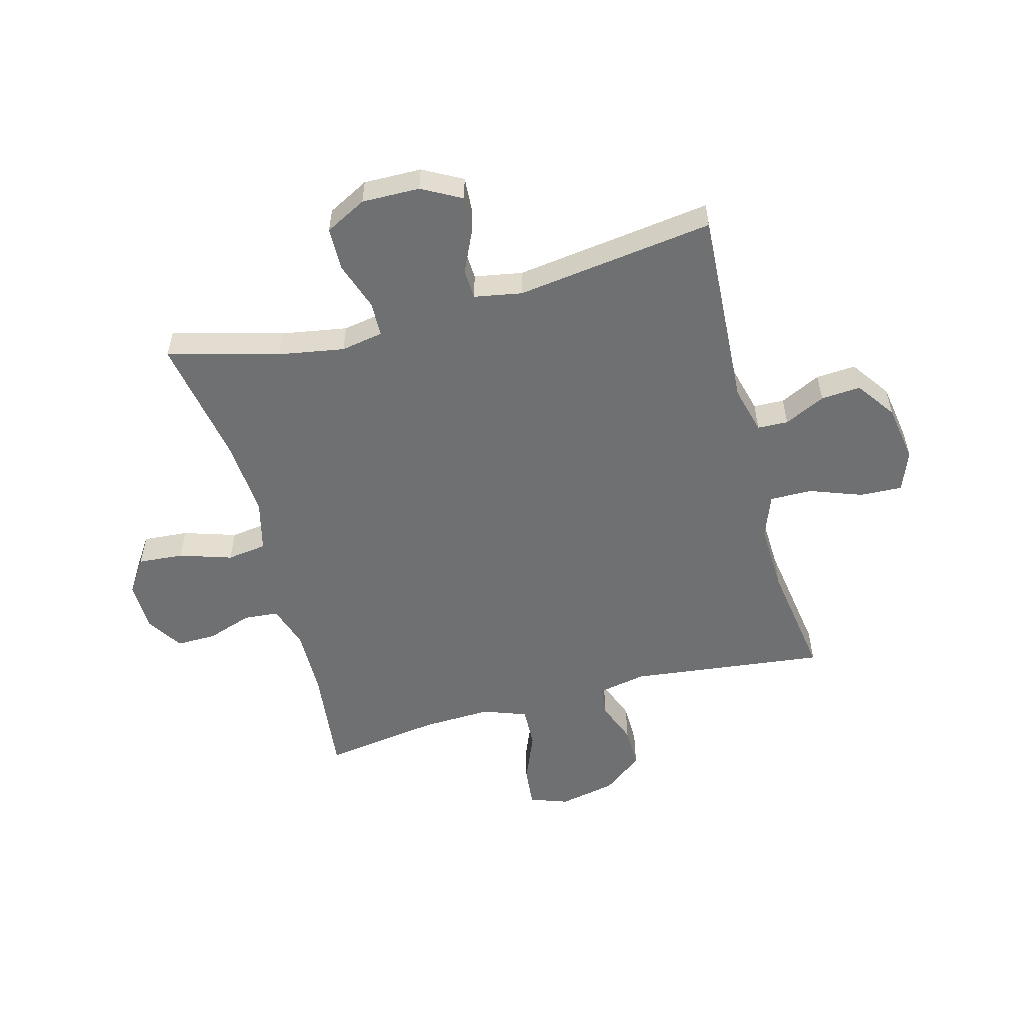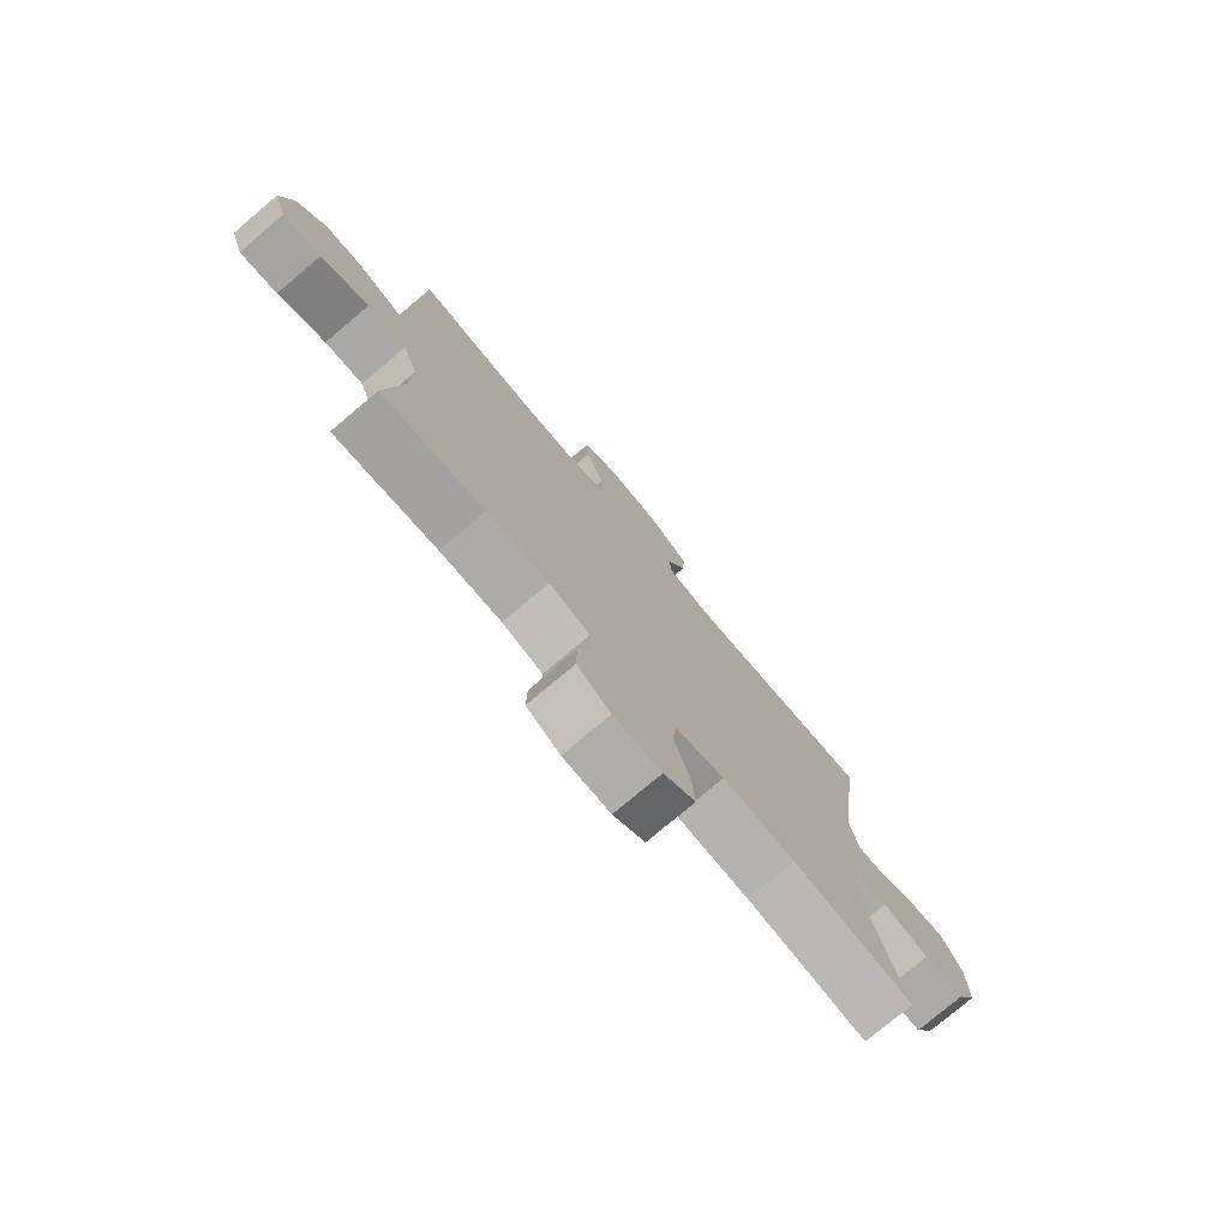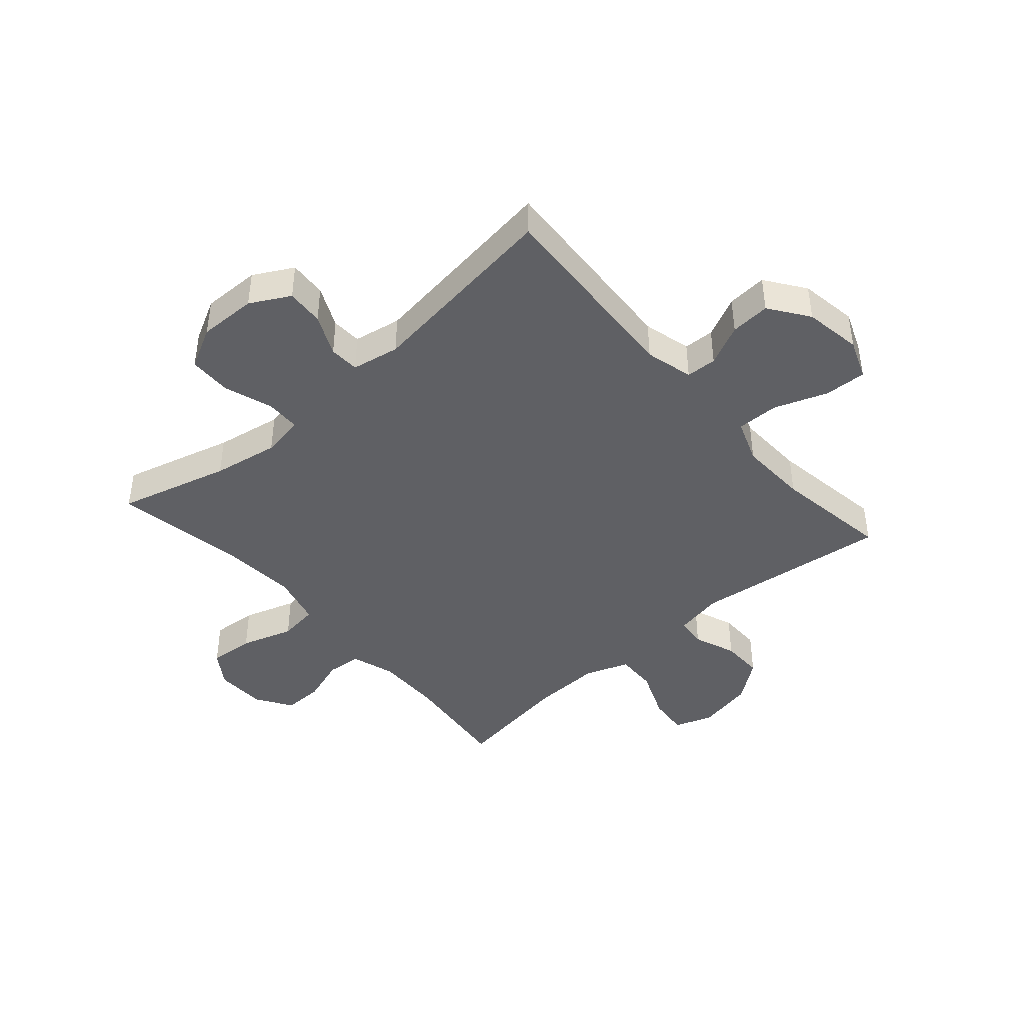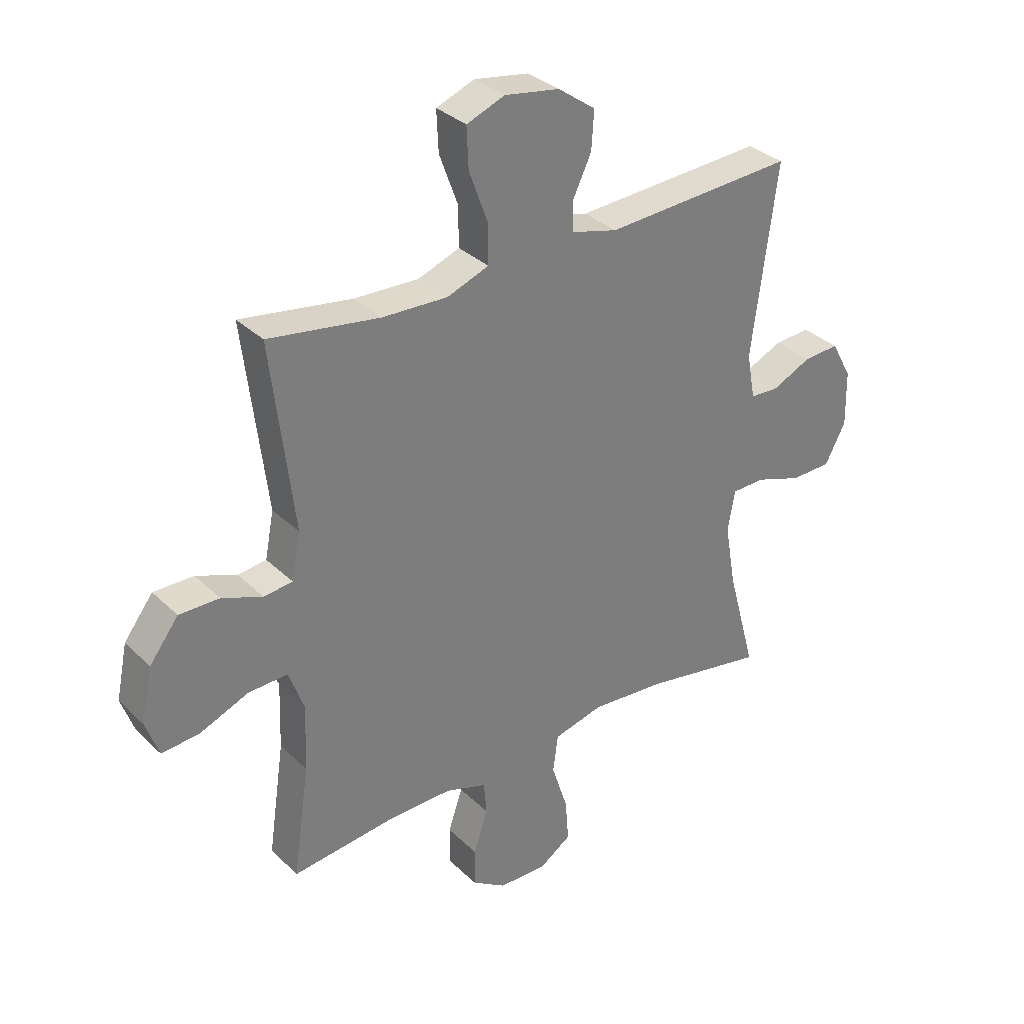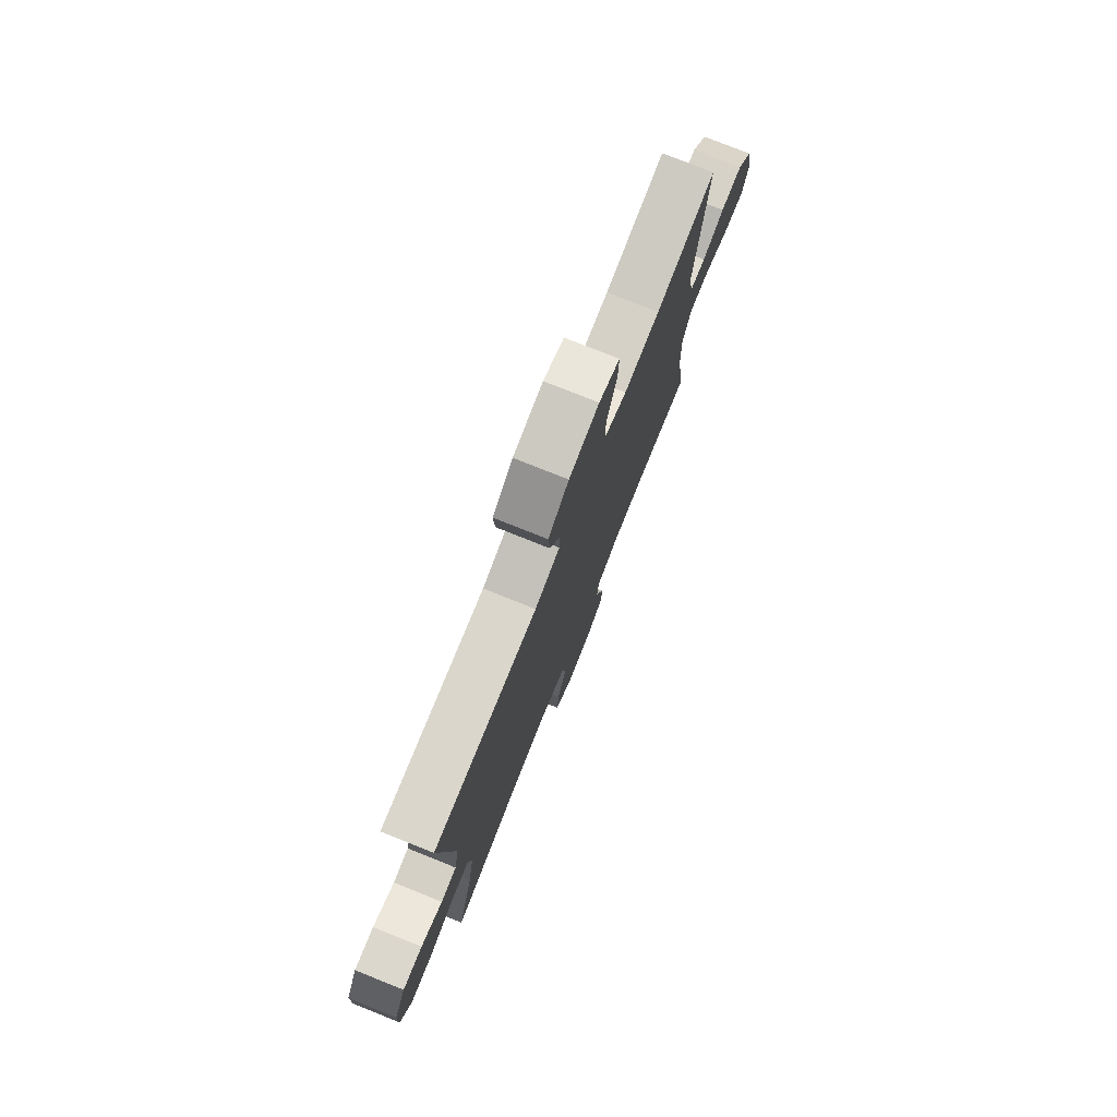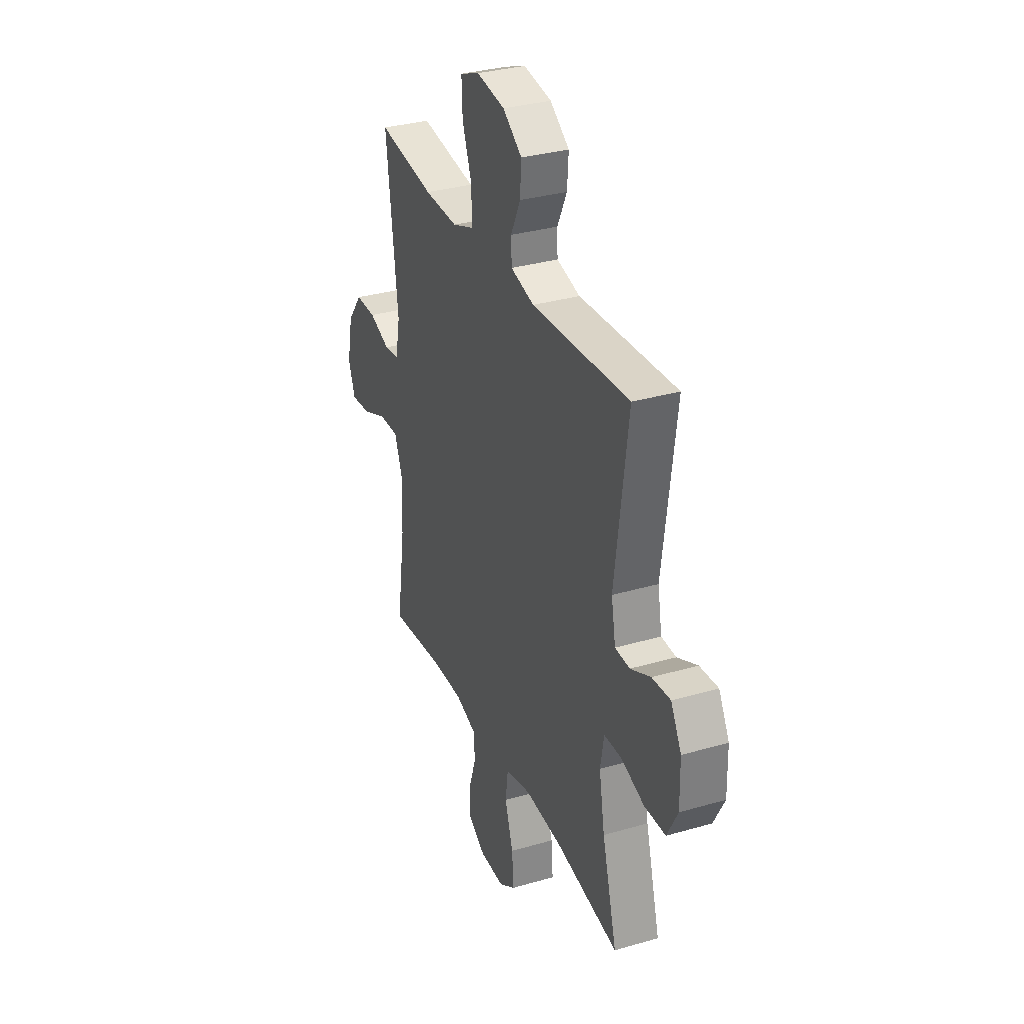
<metadata>
{"format":"obj","ext":"obj","renderer":"f3d","projection":"perspective","resolution":1024,"background":"white","views":[{"elev":-54.9,"azim":-74.9,"up":"+Y"},{"elev":-76.9,"azim":130.2,"up":"+Z"},{"elev":-43.2,"azim":-48.8,"up":"+Y"},{"elev":32.6,"azim":142.6,"up":"+Z"},{"elev":77.2,"azim":-68.2,"up":"+Z"},{"elev":32.4,"azim":-112.1,"up":"+Z"}]}
</metadata>
<code>
o path36
v -0.2855 0.0375 -0.4661
v -0.1493 0.0375 -0.4556
v -0.05833 0.0375 -0.4786
v -0.04897 0.0375 -0.5483
v -0.07868 0.0375 -0.6402
v -0.08511 0.0375 -0.72
v -0.02564 0.0375 -0.7599
v 0.06344 0.0375 -0.7576
v 0.1261 0.0375 -0.7173
v 0.1252 0.0375 -0.6469
v 0.09884 0.0375 -0.5683
v 0.1041 0.0375 -0.5073
v 0.1803 0.0375 -0.4823
v 0.2964 0.0375 -0.4839
v 0.4901 0.0375 -0.5057
v 0.4601 0.0375 -0.2993
v 0.4559 0.0375 -0.1771
v 0.484 0.0375 -0.1003
v 0.5561 0.0375 -0.1028
v 0.6456 0.0375 -0.1395
v 0.7163 0.0375 -0.1462
v 0.7402 0.0375 -0.0792
v 0.72 0.0375 0.02036
v 0.6666 0.0375 0.09046
v 0.5926 0.0375 0.08992
v 0.518 0.0375 0.06112
v 0.4648 0.0375 0.06729
v 0.4486 0.0375 0.1521
v 0.4901 0.0375 0.4963
v 0.286 0.0375 0.4654
v 0.1648 0.0375 0.461
v 0.08813 0.0375 0.4899
v 0.08906 0.0375 0.5641
v 0.1232 0.0375 0.6566
v 0.1265 0.0375 0.731
v 0.05645 0.0375 0.7586
v -0.04483 0.0375 0.7423
v -0.1139 0.0375 0.693
v -0.109 0.0375 0.6231
v -0.07461 0.0375 0.5511
v -0.0767 0.0375 0.4971
v -0.161 0.0375 0.4754
v -0.5116 0.0375 0.4963
v -0.4654 0.0375 0.1472
v -0.4807 0.0375 0.06299
v -0.5336 0.0375 0.06045
v -0.6059 0.0375 0.09416
v -0.6719 0.0375 0.09852
v -0.7097 0.0375 0.0292
v -0.7116 0.0375 -0.07289
v -0.6736 0.0375 -0.1456
v -0.5981 0.0375 -0.1472
v -0.5127 0.0375 -0.1183
v -0.4513 0.0375 -0.1198
v -0.4382 0.0375 -0.1943
v -0.4584 0.0375 -0.3105
v -0.5116 0.0375 -0.5057
v -0.2855 -0.0375 -0.4661
v -0.1493 -0.0375 -0.4556
v -0.05833 -0.0375 -0.4786
v -0.04897 -0.0375 -0.5483
v -0.07868 -0.0375 -0.6402
v -0.08511 -0.0375 -0.72
v -0.02564 -0.0375 -0.7599
v 0.06344 -0.0375 -0.7576
v 0.1261 -0.0375 -0.7173
v 0.1252 -0.0375 -0.6469
v 0.09884 -0.0375 -0.5683
v 0.1041 -0.0375 -0.5073
v 0.1803 -0.0375 -0.4823
v 0.2964 -0.0375 -0.4839
v 0.4901 -0.0375 -0.5057
v 0.4601 -0.0375 -0.2993
v 0.4559 -0.0375 -0.1771
v 0.484 -0.0375 -0.1003
v 0.5561 -0.0375 -0.1028
v 0.6456 -0.0375 -0.1395
v 0.7163 -0.0375 -0.1462
v 0.7402 -0.0375 -0.0792
v 0.72 -0.0375 0.02036
v 0.6666 -0.0375 0.09046
v 0.5926 -0.0375 0.08992
v 0.518 -0.0375 0.06112
v 0.4648 -0.0375 0.06729
v 0.4486 -0.0375 0.1521
v 0.4901 -0.0375 0.4963
v 0.286 -0.0375 0.4654
v 0.1648 -0.0375 0.461
v 0.08813 -0.0375 0.4899
v 0.08906 -0.0375 0.5641
v 0.1232 -0.0375 0.6566
v 0.1265 -0.0375 0.731
v 0.05645 -0.0375 0.7586
v -0.04483 -0.0375 0.7423
v -0.1139 -0.0375 0.693
v -0.109 -0.0375 0.6231
v -0.07461 -0.0375 0.5511
v -0.0767 -0.0375 0.4971
v -0.161 -0.0375 0.4754
v -0.5116 -0.0375 0.4963
v -0.4654 -0.0375 0.1472
v -0.4807 -0.0375 0.06299
v -0.5336 -0.0375 0.06045
v -0.6059 -0.0375 0.09416
v -0.6719 -0.0375 0.09852
v -0.7097 -0.0375 0.0292
v -0.7116 -0.0375 -0.07289
v -0.6736 -0.0375 -0.1456
v -0.5981 -0.0375 -0.1472
v -0.5127 -0.0375 -0.1183
v -0.4513 -0.0375 -0.1198
v -0.4382 -0.0375 -0.1943
v -0.4584 -0.0375 -0.3105
v -0.5116 -0.0375 -0.5057
v 0.7163 0.0375 -0.1462
v 0.7163 0.0375 -0.1462
v 0.7402 0.0375 -0.0792
v 0.72 0.0375 0.02036
v 0.6666 0.0375 0.09046
v 0.6456 0.0375 -0.1395
v 0.5926 0.0375 0.08992
v 0.5561 0.0375 -0.1028
v 0.518 0.0375 0.06112
v 0.484 0.0375 -0.1003
v 0.484 0.0375 -0.1003
v 0.4648 0.0375 0.06729
v 0.4648 0.0375 0.06729
v 0.4559 0.0375 -0.1771
v 0.4901 0.0375 -0.5057
v 0.4901 0.0375 -0.5057
v 0.4601 0.0375 -0.2993
v 0.4486 0.0375 0.1521
v 0.4901 0.0375 0.4963
v 0.4901 0.0375 0.4963
v 0.2964 0.0375 -0.4839
v 0.286 0.0375 0.4654
v 0.1803 0.0375 -0.4823
v 0.1648 0.0375 0.461
v 0.1041 0.0375 -0.5073
v 0.1041 0.0375 -0.5073
v 0.08813 0.0375 0.4899
v 0.08813 0.0375 0.4899
v 0.1232 0.0375 0.6566
v 0.1265 0.0375 0.731
v 0.1265 0.0375 0.731
v 0.05645 0.0375 0.7586
v 0.06344 0.0375 -0.7576
v 0.1261 0.0375 -0.7173
v 0.1252 0.0375 -0.6469
v 0.09884 0.0375 -0.5683
v 0.08906 0.0375 0.5641
v -0.02564 0.0375 -0.7599
v -0.04483 0.0375 0.7423
v -0.08511 0.0375 -0.72
v -0.08511 0.0375 -0.72
v -0.1139 0.0375 0.693
v -0.07868 0.0375 -0.6402
v -0.04897 0.0375 -0.5483
v -0.05833 0.0375 -0.4786
v -0.05833 0.0375 -0.4786
v -0.1493 0.0375 -0.4556
v -0.07461 0.0375 0.5511
v -0.0767 0.0375 0.4971
v -0.0767 0.0375 0.4971
v -0.109 0.0375 0.6231
v -0.161 0.0375 0.4754
v -0.2855 0.0375 -0.4661
v -0.4382 0.0375 -0.1943
v -0.4584 0.0375 -0.3105
v -0.4513 0.0375 -0.1198
v -0.4513 0.0375 -0.1198
v -0.5127 0.0375 -0.1183
v -0.4654 0.0375 0.1472
v -0.4807 0.0375 0.06299
v -0.4807 0.0375 0.06299
v -0.5336 0.0375 0.06045
v -0.5116 0.0375 -0.5057
v -0.5116 0.0375 -0.5057
v -0.5116 0.0375 0.4963
v -0.5116 0.0375 0.4963
v -0.5981 0.0375 -0.1472
v -0.6059 0.0375 0.09416
v -0.6736 0.0375 -0.1456
v -0.6736 0.0375 -0.1456
v -0.6719 0.0375 0.09852
v -0.6719 0.0375 0.09852
v -0.7097 0.0375 0.0292
v -0.7116 0.0375 -0.07289
v 0.7163 -0.0375 -0.1462
v 0.7163 -0.0375 -0.1462
v 0.7402 -0.0375 -0.0792
v 0.72 -0.0375 0.02036
v 0.6666 -0.0375 0.09046
v 0.6456 -0.0375 -0.1395
v 0.5926 -0.0375 0.08992
v 0.5561 -0.0375 -0.1028
v 0.518 -0.0375 0.06112
v 0.484 -0.0375 -0.1003
v 0.484 -0.0375 -0.1003
v 0.4648 -0.0375 0.06729
v 0.4648 -0.0375 0.06729
v 0.4559 -0.0375 -0.1771
v 0.4901 -0.0375 -0.5057
v 0.4901 -0.0375 -0.5057
v 0.4601 -0.0375 -0.2993
v 0.4486 -0.0375 0.1521
v 0.4901 -0.0375 0.4963
v 0.4901 -0.0375 0.4963
v 0.2964 -0.0375 -0.4839
v 0.286 -0.0375 0.4654
v 0.1803 -0.0375 -0.4823
v 0.1648 -0.0375 0.461
v 0.1041 -0.0375 -0.5073
v 0.1041 -0.0375 -0.5073
v 0.08813 -0.0375 0.4899
v 0.08813 -0.0375 0.4899
v 0.1232 -0.0375 0.6566
v 0.1265 -0.0375 0.731
v 0.1265 -0.0375 0.731
v 0.05645 -0.0375 0.7586
v 0.06344 -0.0375 -0.7576
v 0.1261 -0.0375 -0.7173
v 0.1252 -0.0375 -0.6469
v 0.09884 -0.0375 -0.5683
v 0.08906 -0.0375 0.5641
v -0.02564 -0.0375 -0.7599
v -0.04483 -0.0375 0.7423
v -0.08511 -0.0375 -0.72
v -0.08511 -0.0375 -0.72
v -0.1139 -0.0375 0.693
v -0.07868 -0.0375 -0.6402
v -0.04897 -0.0375 -0.5483
v -0.05833 -0.0375 -0.4786
v -0.05833 -0.0375 -0.4786
v -0.1493 -0.0375 -0.4556
v -0.07461 -0.0375 0.5511
v -0.0767 -0.0375 0.4971
v -0.0767 -0.0375 0.4971
v -0.109 -0.0375 0.6231
v -0.161 -0.0375 0.4754
v -0.2855 -0.0375 -0.4661
v -0.4382 -0.0375 -0.1943
v -0.4584 -0.0375 -0.3105
v -0.4513 -0.0375 -0.1198
v -0.4513 -0.0375 -0.1198
v -0.5127 -0.0375 -0.1183
v -0.4654 -0.0375 0.1472
v -0.4807 -0.0375 0.06299
v -0.4807 -0.0375 0.06299
v -0.5336 -0.0375 0.06045
v -0.5116 -0.0375 -0.5057
v -0.5116 -0.0375 -0.5057
v -0.5116 -0.0375 0.4963
v -0.5116 -0.0375 0.4963
v -0.5981 -0.0375 -0.1472
v -0.6059 -0.0375 0.09416
v -0.6736 -0.0375 -0.1456
v -0.6736 -0.0375 -0.1456
v -0.6719 -0.0375 0.09852
v -0.6719 -0.0375 0.09852
v -0.7097 -0.0375 0.0292
v -0.7116 -0.0375 -0.07289
f 246 248 250
f 241 243 251
f 244 247 248
f 236 225 239
f 206 212 244
f 206 244 200
f 212 237 240
f 246 250 255
f 205 209 203
f 211 233 213
f 202 211 205
f 244 248 246
f 226 231 228
f 194 192 196
f 191 192 194
f 244 212 240
f 217 227 225
f 231 224 232
f 197 196 195
f 255 250 262
f 200 198 197
f 235 200 244
f 198 200 202
f 224 231 223
f 221 231 226
f 213 233 232
f 215 237 212
f 189 191 194
f 247 240 253
f 239 227 230
f 237 215 236
f 202 200 233
f 233 200 235
f 239 225 227
f 218 220 217
f 255 262 257
f 193 195 192
f 210 206 207
f 196 197 198
f 225 236 215
f 261 256 259
f 235 244 242
f 196 192 195
f 220 227 217
f 205 211 209
f 213 232 224
f 241 242 243
f 212 206 210
f 240 247 244
f 223 231 221
f 262 250 261
f 223 221 222
f 250 256 261
f 202 233 211
f 235 242 241
f 116 22 79 190
f 22 23 80 79
f 23 24 81 80
f 20 21 78 77
f 24 25 82 81
f 19 20 77 76
f 25 26 83 82
f 125 19 76 199
f 26 127 201 83
f 17 18 75 74
f 130 16 73 204
f 27 28 85 84
f 16 17 74 73
f 28 134 208 85
f 14 15 72 71
f 29 30 87 86
f 13 14 71 70
f 30 31 88 87
f 140 13 70 214
f 31 142 216 88
f 34 145 219 91
f 35 36 93 92
f 8 9 66 65
f 9 10 67 66
f 10 11 68 67
f 33 34 91 90
f 11 12 69 68
f 32 33 90 89
f 7 8 65 64
f 36 37 94 93
f 155 7 64 229
f 37 38 95 94
f 5 6 63 62
f 4 5 62 61
f 160 4 61 234
f 2 3 60 59
f 40 164 238 97
f 39 40 97 96
f 38 39 96 95
f 41 42 99 98
f 1 2 59 58
f 55 56 113 112
f 171 55 112 245
f 53 54 111 110
f 44 175 249 101
f 45 46 103 102
f 178 1 58 252
f 180 44 101 254
f 42 43 100 99
f 56 57 114 113
f 52 53 110 109
f 46 47 104 103
f 184 52 109 258
f 47 186 260 104
f 48 49 106 105
f 50 51 108 107
f 49 50 107 106
f 172 176 174
f 167 177 169
f 170 174 173
f 162 165 151
f 132 170 138
f 132 126 170
f 138 166 163
f 172 181 176
f 131 129 135
f 137 139 159
f 128 131 137
f 170 172 174
f 152 154 157
f 120 122 118
f 117 120 118
f 170 166 138
f 143 151 153
f 157 158 150
f 123 121 122
f 181 188 176
f 126 123 124
f 161 170 126
f 124 128 126
f 150 149 157
f 147 152 157
f 139 158 159
f 141 138 163
f 115 120 117
f 173 179 166
f 165 156 153
f 163 162 141
f 128 159 126
f 159 161 126
f 165 153 151
f 144 143 146
f 181 183 188
f 119 118 121
f 136 133 132
f 122 124 123
f 151 141 162
f 187 185 182
f 161 168 170
f 122 121 118
f 146 143 153
f 131 135 137
f 139 150 158
f 167 169 168
f 138 136 132
f 166 170 173
f 149 147 157
f 188 187 176
f 149 148 147
f 176 187 182
f 128 137 159
f 161 167 168

</code>
